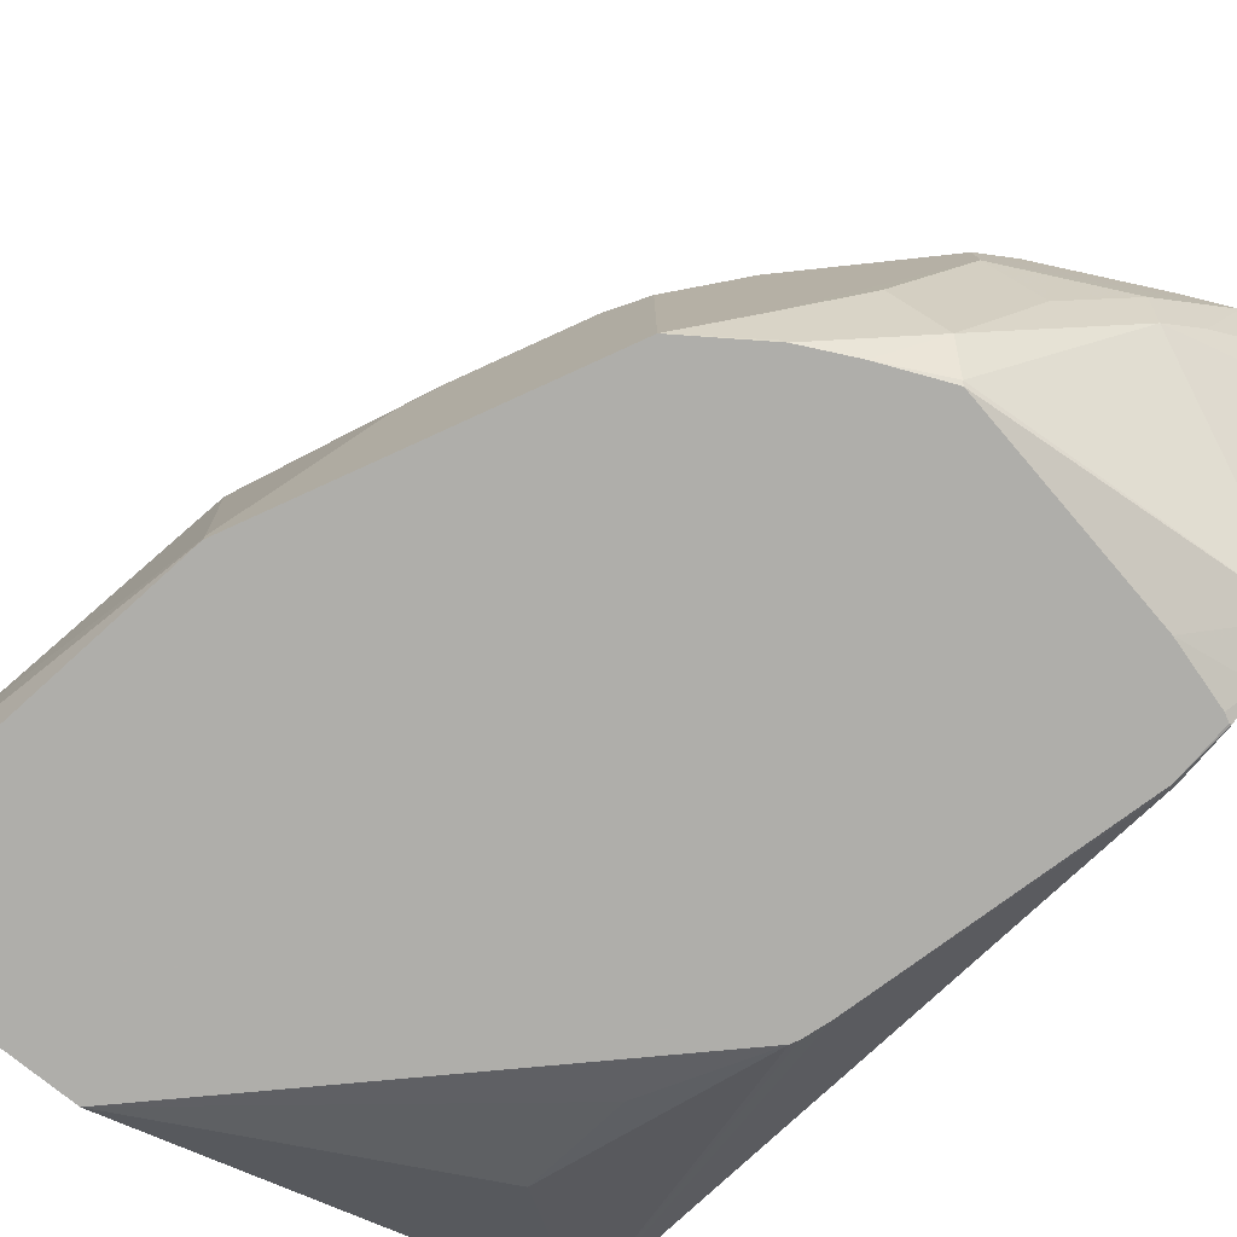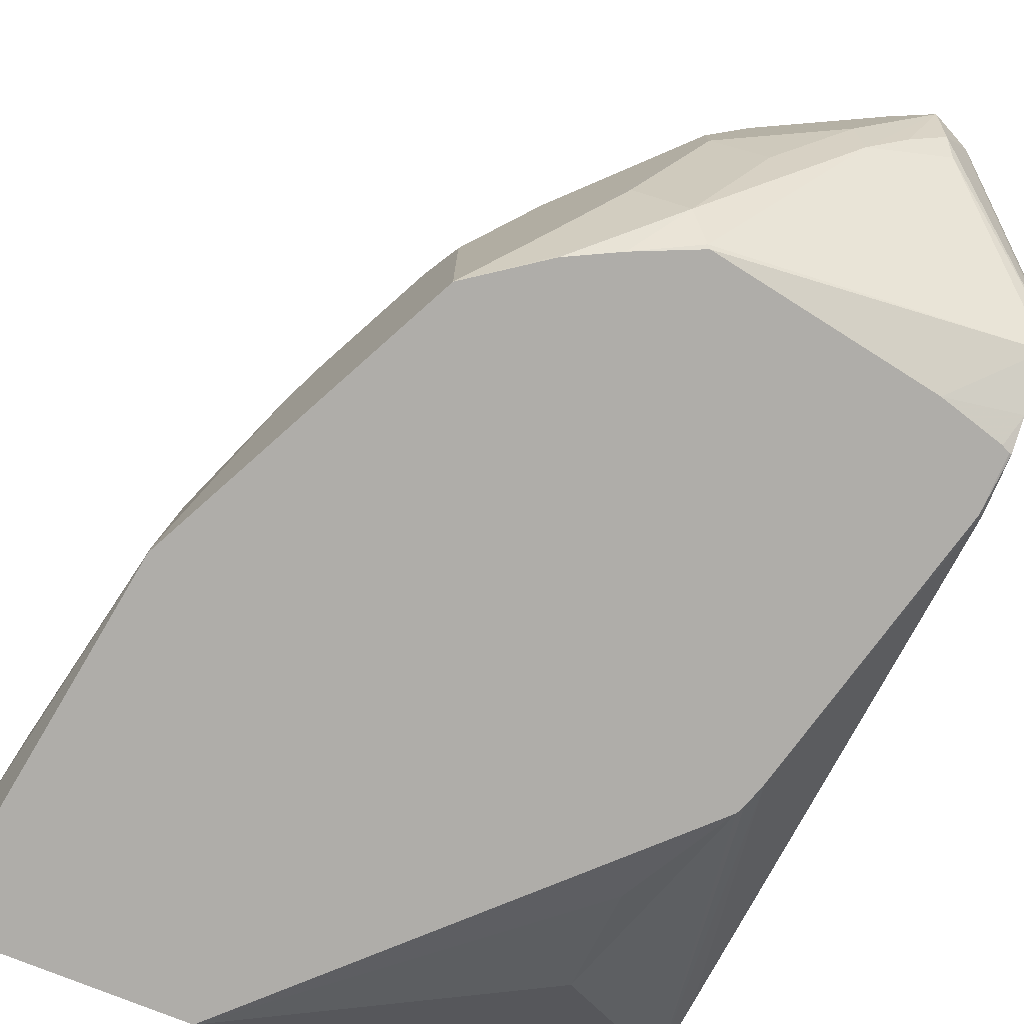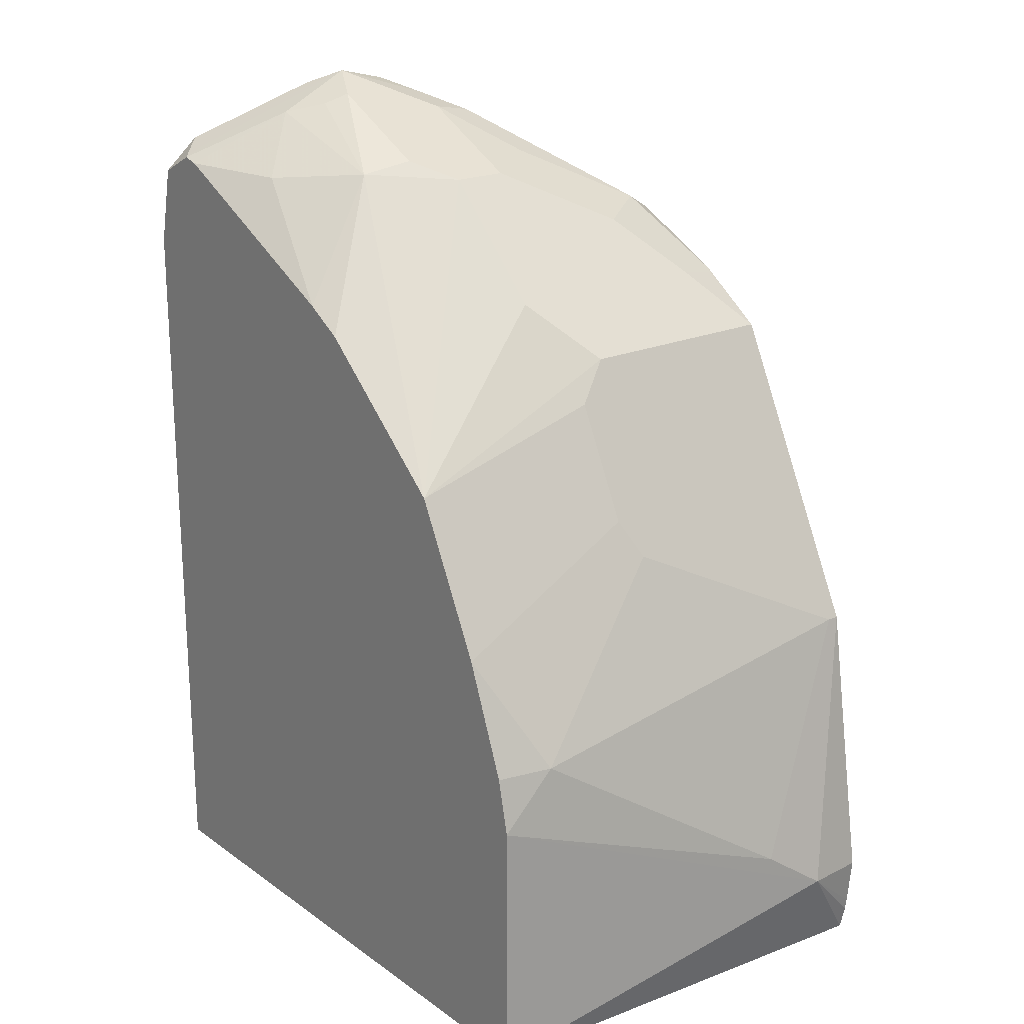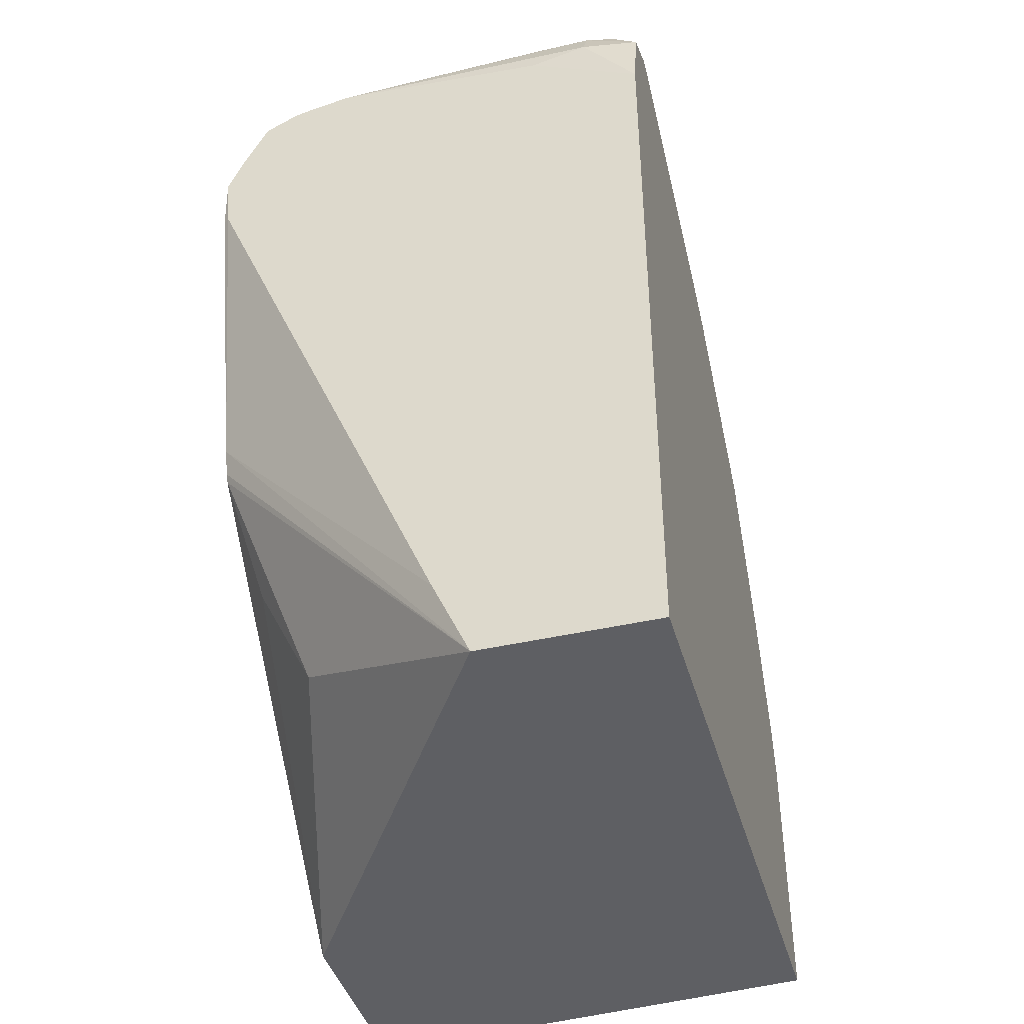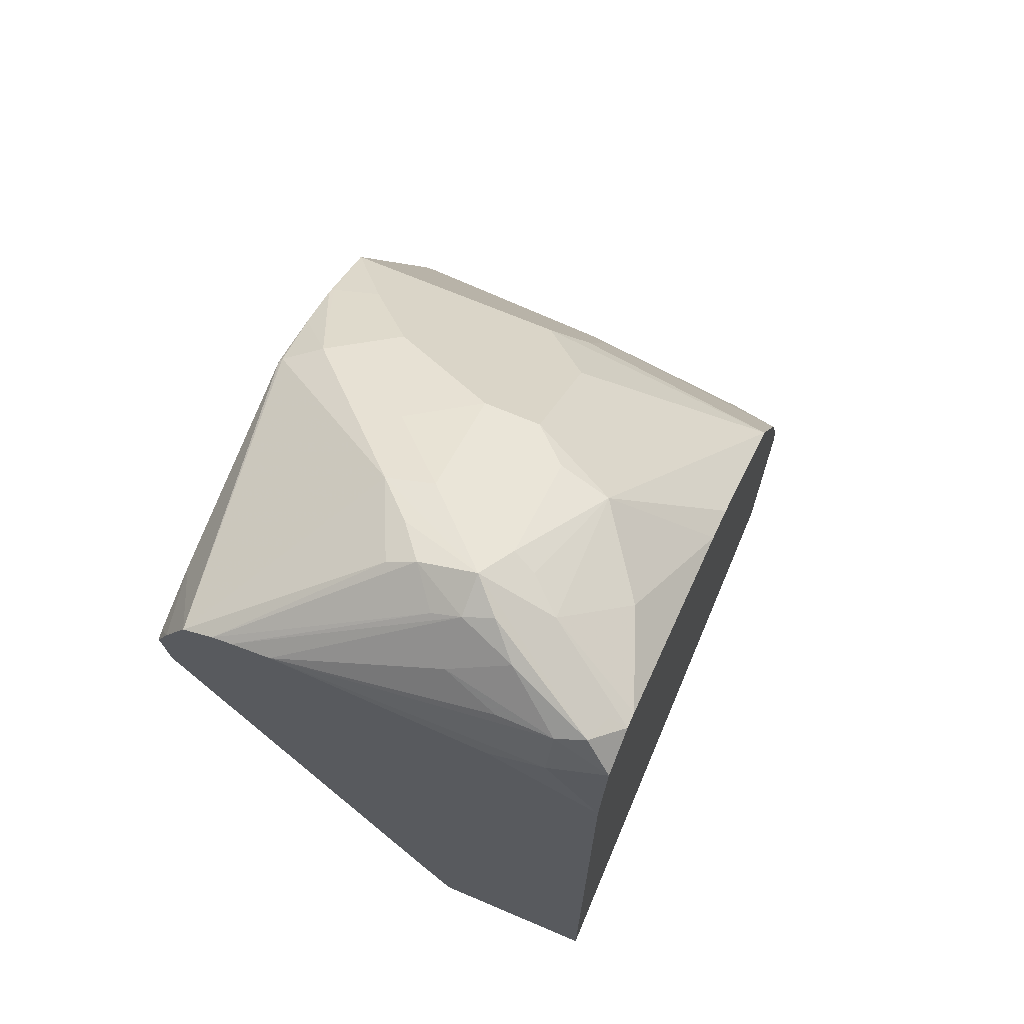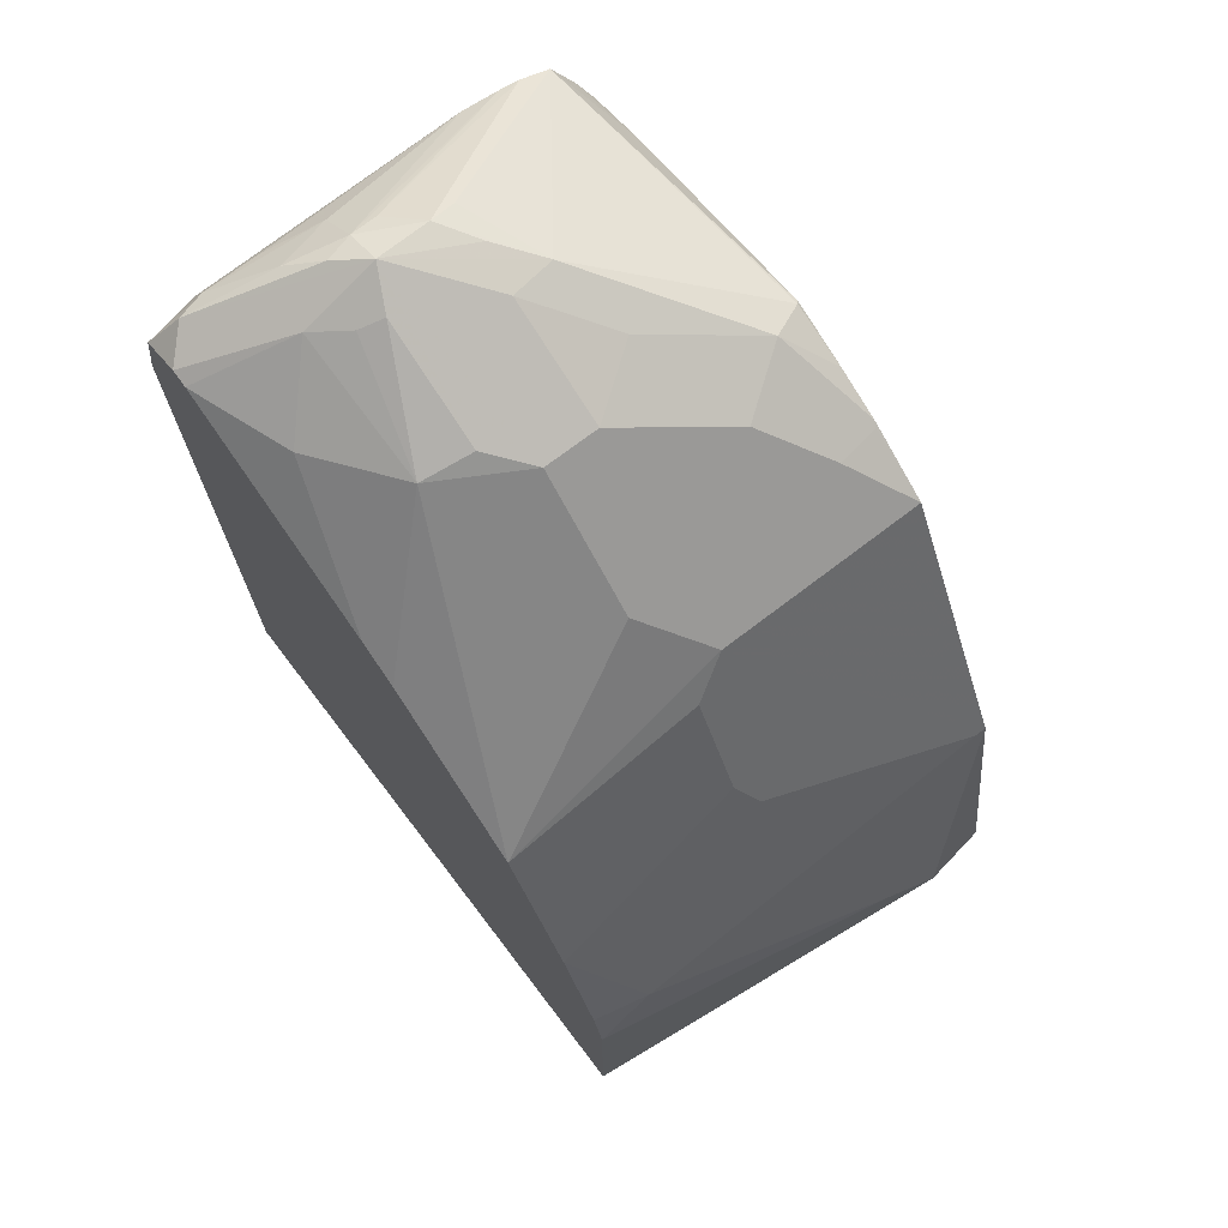
<metadata>
{"format":"obj","ext":"obj","renderer":"f3d","projection":"perspective","resolution":1024,"background":"white","views":[{"elev":-77.6,"azim":141.1,"up":"+Z"},{"elev":-77.3,"azim":158.2,"up":"+Z"},{"elev":20.5,"azim":51.6,"up":"+Y"},{"elev":-42.0,"azim":-74.5,"up":"+Y"},{"elev":69.8,"azim":-67.0,"up":"+Y"},{"elev":72.2,"azim":52.6,"up":"+Y"}]}
</metadata>
<code>
v 0.3443 0.08105 -0.3038
v 0.3241 0.04732 -0.1621
v 0.3355 0.04732 -0.3284
v 0.3378 0.05643 -0.3284
v 0.3384 0.0608 -0.3284
v 0.3403 0.0789 -0.3284
v 0.3241 0.1823 -0.3284
v 0.3241 0.1823 -0.3241
v 0.3409 0.09793 -0.2802
v 0.3241 0.1418 -0.1621
v 0.0998 0.04732 -0.1621
v 0.2599 0.04732 -0.3284
v 0.3219 0.1867 -0.3284
v 0.3173 0.1958 -0.3173
v 0.3038 0.2228 -0.2431
v 0.3241 0.1621 -0.1823
v 0.3196 0.1621 -0.1621
v 0.0998 0.04732 -0.2247
v 0.0998 0.3174 -0.1621
v 0.1519 0.09116 -0.2988
v 0.1519 0.1317 -0.319
v 0.1331 0.1708 -0.3284
v 0.3173 0.1958 -0.3284
v 0.2701 0.2903 -0.2498
v 0.2971 0.2363 -0.2363
v 0.3173 0.1756 -0.1756
v 0.3038 0.2026 -0.1621
v 0.0998 0.07702 -0.238
v 0.1273 0.1838 -0.3284
v 0.1303 0.175 -0.3284
v 0.1317 0.1722 -0.3284
v 0.1064 0.3468 -0.1621
v 0.1013 0.3443 -0.1823
v 0.0998 0.3377 -0.2026
v 0.2701 0.2903 -0.3284
v 0.2498 0.3106 -0.2296
v 0.2768 0.2566 -0.1621
v 0.2768 0.2768 -0.2363
v 0.2971 0.2161 -0.1621
v 0.0998 0.2835 -0.3264
v 0.1013 0.2835 -0.3284
v 0.1215 0.3544 -0.1621
v 0.1114 0.3595 -0.1722
v 0.108 0.3578 -0.1823
v 0.0998 0.3443 -0.2806
v 0.2444 0.3082 -0.3284
v 0.2464 0.3072 -0.3274
v 0.2498 0.3106 -0.3106
v 0.2093 0.3511 -0.2296
v 0.2229 0.3038 -0.1621
v 0.1924 0.3544 -0.1975
v 0.0998 0.3038 -0.3282
v 0.1007 0.3038 -0.3284
v 0.1273 0.353 -0.1621
v 0.1418 0.3713 -0.1958
v 0.1215 0.3578 -0.1688
v 0.1418 0.3848 -0.2228
v 0.1317 0.3798 -0.2127
v 0.1215 0.3722 -0.2026
v 0.1139 0.3646 -0.2228
v 0.108 0.3578 -0.2026
v 0.1283 0.3781 -0.2228
v 0.0998 0.3418 -0.295
v 0.2329 0.3139 -0.3284
v 0.2127 0.3342 -0.3139
v 0.2295 0.3308 -0.2903
v 0.2093 0.3511 -0.2498
v 0.1958 0.3578 -0.2161
v 0.2227 0.3039 -0.1621
v 0.1553 0.3781 -0.2161
v 0.1621 0.3696 -0.2051
v 0.1621 0.3511 -0.1756
v 0.2084 0.3125 -0.1621
v 0.0998 0.3153 -0.3234
v 0.1033 0.3052 -0.3284
v 0.1679 0.3327 -0.1621
v 0.1519 0.3747 -0.2076
v 0.1688 0.3713 -0.2498
v 0.1654 0.368 -0.2667
v 0.1519 0.3747 -0.2532
v 0.1393 0.3798 -0.2431
v 0.1266 0.3747 -0.2329
v 0.0998 0.34 -0.3023
v 0.2272 0.3168 -0.3284
v 0.2059 0.3275 -0.3274
v 0.1924 0.3544 -0.2734
v 0.0998 0.3226 -0.3197
v 0.1259 0.3118 -0.3284
v 0.1367 0.3747 -0.2532
v 0.0998 0.3342 -0.3139
v 0.2049 0.3265 -0.3284
f 43 59 44
f 45 62 63
f 44 59 60
f 44 60 61
f 44 61 45
f 45 61 60
f 45 60 62
f 46 64 65
f 48 66 67
f 47 65 48
f 48 65 66
f 49 67 57
f 49 57 68
f 49 68 51
f 50 51 69
f 51 68 70
f 51 70 71
f 43 58 59
f 46 65 47
f 43 57 58
f 25 27 26
f 42 56 43
f 25 39 27
f 51 71 55
f 28 40 29
f 29 40 41
f 32 42 43
f 32 43 44
f 32 44 33
f 33 45 34
f 33 44 45
f 35 46 47
f 35 47 48
f 36 49 37
f 37 39 38
f 37 49 51
f 37 51 50
f 40 52 41
f 41 52 53
f 42 54 55
f 42 55 56
f 43 56 57
f 51 55 72
f 62 82 63
f 51 73 69
f 65 78 86
f 65 86 67
f 65 67 66
f 67 86 78
f 70 77 71
f 72 76 73
f 74 87 88
f 74 88 75
f 65 79 78
f 79 89 81
f 85 91 90
f 79 85 90
f 79 90 89
f 81 89 83
f 81 83 82
f 83 89 90
f 84 91 85
f 25 38 39
f 79 81 80
f 65 85 79
f 65 84 85
f 64 84 65
f 52 74 53
f 53 74 75
f 54 72 55
f 54 76 72
f 55 71 77
f 55 77 57
f 55 57 56
f 57 77 70
f 57 70 68
f 57 67 78
f 57 78 79
f 57 79 80
f 57 80 81
f 57 81 62
f 57 62 58
f 58 62 59
f 59 62 60
f 62 81 82
f 63 82 83
f 51 72 73
f 24 38 25
f 1 8 9
f 24 36 37
f 2 32 19
f 2 19 11
f 3 12 22
f 3 22 31
f 3 31 30
f 3 30 29
f 3 29 41
f 3 41 53
f 2 42 32
f 3 53 75
f 3 88 91
f 3 91 84
f 3 84 64
f 3 64 46
f 3 46 35
f 3 35 23
f 3 23 13
f 3 13 7
f 3 75 88
f 2 54 42
f 2 76 54
f 2 73 76
f 87 90 88
f 1 2 3
f 1 3 4
f 1 4 5
f 1 5 6
f 1 6 7
f 1 7 8
f 1 9 10
f 1 10 2
f 2 11 18
f 2 18 12
f 2 12 3
f 2 10 17
f 2 17 27
f 2 27 39
f 2 39 37
f 2 37 50
f 2 50 69
f 2 69 73
f 3 7 6
f 24 37 38
f 3 6 5
f 7 13 8
f 14 35 24
f 14 24 25
f 15 25 16
f 16 26 17
f 16 25 26
f 17 26 27
f 18 28 29
f 18 29 30
f 14 23 35
f 18 30 31
f 19 32 33
f 19 33 34
f 20 31 21
f 21 31 22
f 24 35 48
f 24 48 67
f 24 67 49
f 24 49 36
f 18 31 20
f 13 23 14
f 12 21 22
f 12 20 21
f 8 13 14
f 8 14 25
f 8 25 15
f 8 15 16
f 8 16 9
f 9 16 10
f 10 16 17
f 11 19 34
f 11 34 45
f 11 45 63
f 11 63 83
f 11 83 90
f 11 90 87
f 11 87 74
f 11 74 52
f 11 52 40
f 11 40 28
f 11 28 18
f 12 18 20
f 3 5 4
f 88 90 91

</code>
